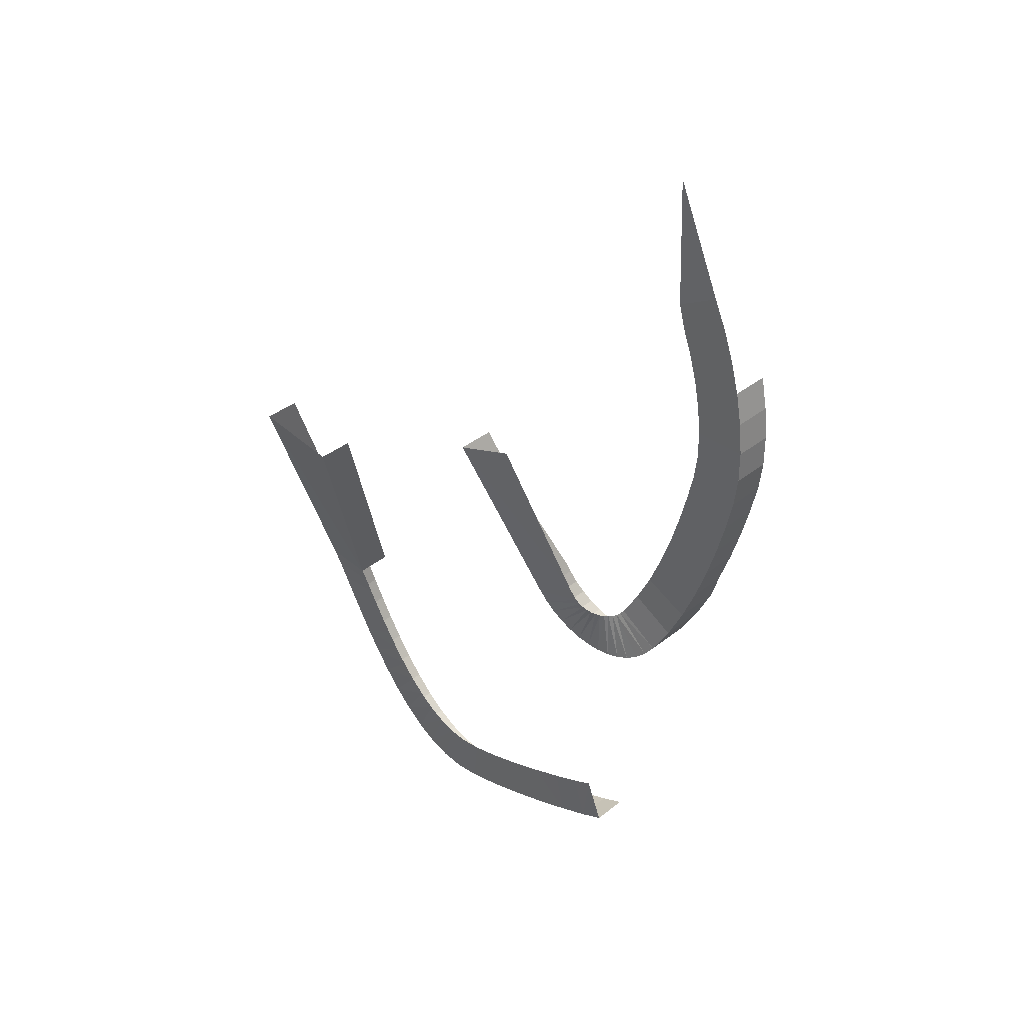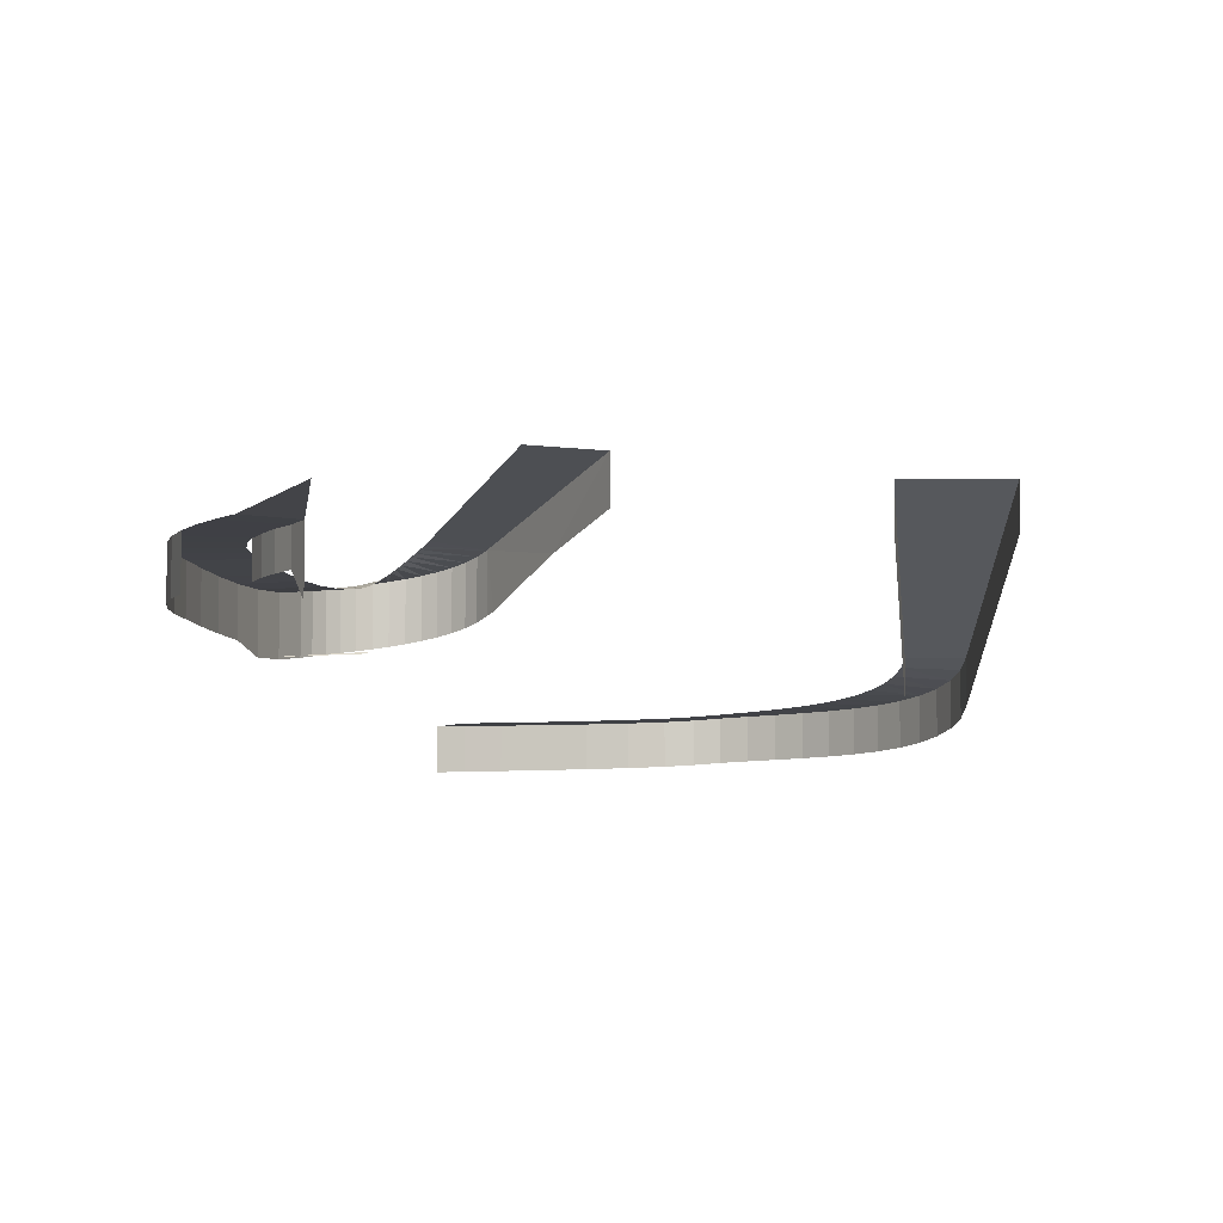
<metadata>
{"format":"obj","ext":"obj","renderer":"f3d","projection":"perspective","resolution":1024,"background":"white","views":[{"elev":35.1,"azim":43.0,"up":"+Y"},{"elev":-5.6,"azim":172.6,"up":"+Z"}]}
</metadata>
<code>
o BM_Layer1
v -192.1 -583.6 -54.45
v -192.1 -583.6 -101.5
v -164.1 -591 -56.47
v -164.1 -591 -56.47
v -164.1 -591 -103.5
v -133.5 -591.7 -58.34
v -219.2 -570.6 -53.14
v -219.2 -570.6 -100.2
v -192.1 -583.6 -54.45
v -192.1 -583.6 -101.5
v -164.1 -591 -103.5
v -164.1 -591 -56.47
v -133.5 -591.7 -58.34
v -133.5 -591.7 -105.4
v -93.65 -587.2 -60.27
v -164.1 -591 -103.5
v -133.5 -591.7 -105.4
v -133.5 -591.7 -58.34
v -219.2 -570.6 -100.2
v -192.1 -583.6 -101.5
v -192.1 -583.6 -54.45
v -155 -532.7 -56.47
v -192.1 -583.6 -54.45
v -164.1 -591 -56.47
v -164.1 -591 -56.47
v -133.5 -591.7 -58.34
v -155 -532.7 -56.47
v -177.3 -526.7 -54.71
v -219.2 -570.6 -53.14
v -192.1 -583.6 -54.45
v -245.1 -552.7 -52.3
v -245.1 -552.7 -99.36
v -219.2 -570.6 -53.14
v -133.5 -591.7 -105.4
v -93.65 -587.2 -107.3
v -93.65 -587.2 -60.27
v -245.1 -552.7 -99.36
v -219.2 -570.6 -100.2
v -219.2 -570.6 -53.14
v -127.8 -533.2 -58.21
v -133.5 -591.7 -58.34
v -93.65 -587.2 -60.27
v -93.65 -587.2 -60.27
v -93.65 -587.2 -107.3
v -48.39 -578.8 -62.18
v -198.7 -516.3 -53.27
v -245.1 -552.7 -52.3
v -219.2 -570.6 -53.14
v -269.7 -530.7 -51.67
v -269.7 -530.7 -98.73
v -245.1 -552.7 -52.3
v -155 -532.7 -56.47
v -177.3 -526.7 -54.71
v -192.1 -583.6 -54.45
v -269.7 -530.7 -98.73
v -245.1 -552.7 -99.36
v -245.1 -552.7 -52.3
v -93.65 -587.2 -107.3
v -48.39 -578.8 -109.2
v -48.39 -578.8 -62.18
v -92.48 -528.8 -60.11
v -93.65 -587.2 -60.27
v -48.39 -578.8 -62.18
v -133.5 -591.7 -58.34
v -127.8 -533.2 -58.21
v -155 -532.7 -56.47
v -218.9 -502 -52
v -269.7 -530.7 -51.67
v -245.1 -552.7 -52.3
v -198.7 -516.3 -53.27
v -219.2 -570.6 -53.14
v -177.3 -526.7 -54.71
v -48.39 -578.8 -62.18
v -48.39 -578.8 -109.2
v -1.458 -567.8 -64.02
v -92.48 -528.8 -60.11
v -127.8 -533.2 -58.21
v -93.65 -587.2 -60.27
v -218.9 -502 -52
v -245.1 -552.7 -52.3
v -198.7 -516.3 -53.27
v -52.33 -520.7 -62.07
v -48.39 -578.8 -62.18
v -1.458 -567.8 -64.02
v -48.39 -578.8 -109.2
v -1.458 -567.8 -111.1
v -1.458 -567.8 -64.02
v -292.5 -505.2 -51.01
v -292.5 -505.2 -98.06
v -269.7 -530.7 -51.67
v -292.5 -505.2 -98.06
v -269.7 -530.7 -98.73
v -269.7 -530.7 -51.67
v -238 -484.3 -50.73
v -292.5 -505.2 -51.01
v -269.7 -530.7 -51.67
v -1.458 -567.8 -64.02
v -1.458 -567.8 -111.1
v 43.38 -555.7 -65.72
v -92.48 -528.8 -60.11
v -48.39 -578.8 -62.18
v -52.33 -520.7 -62.07
v -238 -484.3 -50.73
v -269.7 -530.7 -51.67
v -218.9 -502 -52
v -10.7 -510.4 -63.99
v -1.458 -567.8 -64.02
v 43.38 -555.7 -65.72
v -1.458 -567.8 -111.1
v 43.38 -555.7 -112.8
v 43.38 -555.7 -65.72
v -313.3 -476.9 -97.11
v -292.5 -505.2 -98.06
v -292.5 -505.2 -51.01
v -313.3 -476.9 -50.06
v -313.3 -476.9 -97.11
v -292.5 -505.2 -51.01
v 43.38 -555.7 -65.72
v 43.38 -555.7 -112.8
v 82.36 -543.6 -67.22
v -255.5 -463.9 -49.32
v -313.3 -476.9 -50.06
v -292.5 -505.2 -51.01
v -52.33 -520.7 -62.07
v -1.458 -567.8 -64.02
v -10.7 -510.4 -63.99
v -255.5 -463.9 -49.32
v -292.5 -505.2 -51.01
v -238 -484.3 -50.73
v 29.08 -499 -65.76
v 43.38 -555.7 -65.72
v 82.36 -543.6 -67.22
v 43.38 -555.7 -112.8
v 82.36 -543.6 -114.3
v 82.36 -543.6 -67.22
v 82.36 -543.6 -67.22
v 82.36 -543.6 -114.3
v 111.7 -533.1 -68.47
v 43.38 -555.7 -65.72
v 29.08 -499 -65.76
v -10.7 -510.4 -63.99
v -331.8 -446.7 -95.63
v -313.3 -476.9 -97.11
v -313.3 -476.9 -50.06
v -271.4 -441.2 -47.61
v -313.3 -476.9 -50.06
v -255.5 -463.9 -49.32
v -271.4 -441.2 -47.61
v -331.8 -446.7 -48.57
v -313.3 -476.9 -50.06
v -331.8 -446.7 -48.57
v -331.8 -446.7 -95.63
v -313.3 -476.9 -50.06
v 111.7 -533.1 -115.5
v 89.78 -478.3 -68.47
v 82.36 -543.6 -67.22
v 111.7 -533.1 -68.47
v 82.36 -543.6 -67.22
v 63.68 -487.9 -67.29
v 29.08 -499 -65.76
v -271.4 -441.2 -47.61
v -285.5 -417 -45.45
v -331.8 -446.7 -48.57
v 82.36 -543.6 -67.22
v 89.78 -478.3 -68.47
v 63.68 -487.9 -67.29
v -285.5 -417 -45.45
v -347.7 -415 -46.3
v -331.8 -446.7 -48.57
v -347.7 -415 -93.36
v -331.8 -446.7 -95.63
v -331.8 -446.7 -48.57
v -347.7 -415 -46.3
v -347.7 -415 -93.36
v -331.8 -446.7 -48.57
v -285.5 -417 -45.45
v -297.5 -391.6 -42.69
v -347.7 -415 -46.3
v -297.5 -391.6 -42.69
v -360.8 -382.8 -43
v -347.7 -415 -46.3
v -360.8 -382.8 -90.06
v -347.7 -415 -93.36
v -347.7 -415 -46.3
v -360.8 -382.8 -43
v -360.8 -382.8 -90.06
v -347.7 -415 -46.3
v -307.4 -365.8 -39.17
v -360.8 -382.8 -43
v -297.5 -391.6 -42.69
v -370.8 -350.6 -85.48
v -360.8 -382.8 -90.06
v -360.8 -382.8 -43
v -307.4 -365.8 -39.17
v -314.7 -340 -34.74
v -360.8 -382.8 -43
v -360.8 -382.8 -43
v -314.7 -340 -34.74
v -370.8 -350.6 -38.42
v -370.8 -350.6 -38.42
v -370.8 -350.6 -85.48
v -360.8 -382.8 -43
v -314.7 -340 -34.74
v -319.5 -314.9 -29.25
v -370.8 -350.6 -38.42
v -370.8 -350.6 -38.42
v -319.5 -314.9 -29.25
v -377.3 -319.2 -32.3
v -377.3 -319.2 -79.36
v -370.8 -350.6 -85.48
v -370.8 -350.6 -38.42
v -377.3 -319.2 -32.3
v -377.3 -319.2 -79.36
v -370.8 -350.6 -38.42
v -377.3 -319.2 -32.3
v -319.5 -314.9 -29.25
v -321.5 -291 -22.55
v -380.2 -289.3 -24.4
v -377.3 -319.2 -32.3
v -321.5 -291 -22.55
v -380.2 -289.3 -71.46
v -377.3 -319.2 -79.36
v -377.3 -319.2 -32.3
v -380.2 -289.3 -24.4
v -380.2 -289.3 -71.46
v -377.3 -319.2 -32.3
v -380.2 -289.3 -24.4
v -321.5 -291 -22.55
v -320.5 -268.8 -14.47
v -379 -261.6 -14.47
v -380.2 -289.3 -24.4
v -320.5 -268.8 -14.47
v -379 -261.6 -61.53
v -380.2 -289.3 -71.46
v -380.2 -289.3 -24.4
v -379 -261.6 -14.47
v -379 -261.6 -61.53
v -380.2 -289.3 -24.4
v -379 -261.6 -14.47
v -320.5 -268.8 -14.47
v -335.9 -108.1 50.53
v -365.2 -104.5 3.471
v -379 -261.6 -61.53
v -379 -261.6 -14.47
v -320.5 -268.8 -61.53
v -282.2 -117.4 3.471
v -320.5 -268.8 -14.47
v -365.2 -104.5 50.53
v -379 -261.6 -14.47
v -335.9 -108.1 50.53
v -365.2 -104.5 50.53
v -365.2 -104.5 27
v -379 -261.6 -14.47
v -335.9 -108.1 50.53
v -320.5 -268.8 -14.47
v -282.2 -117.4 50.53
v -282.2 -117.4 27
v -282.2 -117.4 50.53
v -320.5 -268.8 -14.47
v -365.2 -104.5 27
v -365.2 -104.5 3.471
v -379 -261.6 -14.47
v -282.2 -117.4 3.471
v -282.2 -117.4 27
v -320.5 -268.8 -14.47
v -365.2 -104.5 50.53
v -335.9 -108.1 50.53
v -351.3 52.61 115.5
v -335.9 -108.1 50.53
v -282.2 -117.4 50.53
v -243.9 34.02 115.5
v -365.2 -104.5 27
v -365.2 -104.5 50.53
v -351.3 52.61 68.47
v -282.2 -117.4 27
v -243.9 34.02 68.47
v -282.2 -117.4 50.53
v -351.3 52.61 68.47
v -365.2 -104.5 3.471
v -365.2 -104.5 27
v -282.2 -117.4 3.471
v -243.9 34.02 68.47
v -282.2 -117.4 27
v -351.3 52.61 115.5
v -335.9 -108.1 50.53
v -243.9 34.02 115.5
v -365.2 -104.5 50.53
v -351.3 52.61 115.5
v -351.3 52.61 68.47
v -243.9 34.02 115.5
v 172 -109.7 37.63
v 172 -109.7 -20.96
v 186.7 -112.6 35.27
v 186.7 -112.6 35.27
v 186.7 -112.6 -23.32
v 201.4 -113 33.02
v 157.9 -104.4 40.16
v 157.9 -104.4 -18.43
v 172 -109.7 37.63
v 201.4 -113 33.02
v 201.4 -113 -25.57
v 216 -110.8 30.82
v 144.4 -96.86 42.91
v 144.4 -96.86 -15.68
v 157.9 -104.4 40.16
v 216 -110.8 30.82
v 216 -110.8 -27.77
v 230.2 -105.9 28.62
v 188.7 -53.84 36.5
v 172 -109.7 37.63
v 186.7 -112.6 35.27
v 184.1 -52.17 39.93
v 157.9 -104.4 40.16
v 172 -109.7 37.63
v 193.3 -54.5 33.18
v 186.7 -112.6 35.27
v 201.4 -113 33.02
v 172 -109.7 -20.96
v 186.7 -112.6 -23.32
v 186.7 -112.6 35.27
v 157.9 -104.4 -18.43
v 172 -109.7 -20.96
v 172 -109.7 37.63
v 186.7 -112.6 -23.32
v 201.4 -113 -25.57
v 201.4 -113 33.02
v 132.1 -87.13 45.96
v 132.1 -87.13 -12.63
v 144.4 -96.86 42.91
v 179.6 -49.56 43.37
v 144.4 -96.86 42.91
v 157.9 -104.4 40.16
v 198 -54.09 30.05
v 201.4 -113 33.02
v 216 -110.8 30.82
v 144.4 -96.86 -15.68
v 157.9 -104.4 -18.43
v 157.9 -104.4 40.16
v 201.4 -113 -25.57
v 216 -110.8 -27.77
v 216 -110.8 30.82
v 175.4 -46.08 46.72
v 132.1 -87.13 45.96
v 144.4 -96.86 42.91
v 230.2 -105.9 28.62
v 230.2 -105.9 -29.97
v 243.5 -98.27 26.36
v 202.7 -52.55 27.21
v 216 -110.8 30.82
v 230.2 -105.9 28.62
v 121.2 -75.32 49.34
v 121.2 -75.32 -9.248
v 132.1 -87.13 45.96
v 132.1 -87.13 -12.63
v 144.4 -96.86 -15.68
v 144.4 -96.86 42.91
v 216 -110.8 -27.77
v 230.2 -105.9 -29.97
v 230.2 -105.9 28.62
v 171.5 -41.78 49.89
v 121.2 -75.32 49.34
v 132.1 -87.13 45.96
v 230.2 -105.9 28.62
v 243.5 -98.27 26.36
v 207.3 -49.81 24.77
v 121.2 -75.32 -9.248
v 132.1 -87.13 -12.63
v 132.1 -87.13 45.96
v 243.5 -98.27 26.36
v 243.5 -98.27 -32.23
v 255.7 -87.75 23.98
v 184.1 -52.17 39.93
v 172 -109.7 37.63
v 188.7 -53.84 36.5
v 188.7 -53.84 36.5
v 186.7 -112.6 35.27
v 193.3 -54.5 33.18
v 179.6 -49.56 43.37
v 157.9 -104.4 40.16
v 184.1 -52.17 39.93
v 167.9 -36.74 52.79
v 111.9 -61.53 53.13
v 121.2 -75.32 49.34
v 111.9 -61.53 53.13
v 111.9 -61.53 -5.46
v 121.2 -75.32 49.34
v 230.2 -105.9 -29.97
v 243.5 -98.27 -32.23
v 243.5 -98.27 26.36
v 193.3 -54.5 33.18
v 201.4 -113 33.02
v 198 -54.09 30.05
v 175.4 -46.08 46.72
v 144.4 -96.86 42.91
v 179.6 -49.56 43.37
v 243.5 -98.27 26.36
v 255.7 -87.75 23.98
v 207.3 -49.81 24.77
v 198 -54.09 30.05
v 216 -110.8 30.82
v 202.7 -52.55 27.21
v 171.5 -41.78 49.89
v 132.1 -87.13 45.96
v 175.4 -46.08 46.72
v 111.9 -61.53 -5.46
v 121.2 -75.32 -9.248
v 121.2 -75.32 49.34
v 164.7 -31.01 55.32
v 104.7 -45.85 57.38
v 111.9 -61.53 53.13
v 167.9 -36.74 52.79
v 121.2 -75.32 49.34
v 171.5 -41.78 49.89
v 202.7 -52.55 27.21
v 230.2 -105.9 28.62
v 207.3 -49.81 24.77
v 255.7 -87.75 23.98
v 255.7 -87.75 -34.61
v 266.5 -74.25 21.41
v 104.7 -45.85 57.38
v 104.7 -45.85 -1.211
v 111.9 -61.53 53.13
v 243.5 -98.27 -32.23
v 255.7 -87.75 -34.61
v 255.7 -87.75 23.98
v 266.5 -74.25 21.41
v 211.6 -45.81 22.8
v 255.7 -87.75 23.98
v 164.7 -31.01 55.32
v 111.9 -61.53 53.13
v 167.9 -36.74 52.79
v 104.7 -45.85 -1.211
v 111.9 -61.53 -5.46
v 111.9 -61.53 53.13
v 211.6 -45.81 22.8
v 207.3 -49.81 24.77
v 255.7 -87.75 23.98
v 161.9 -24.66 57.38
v 104.7 -45.85 57.38
v 164.7 -31.01 55.32
v 104.7 -45.85 57.38
v 161.9 -24.66 57.38
v 158.2 -13.09 60.66
v 255.7 -87.75 -34.61
v 266.5 -74.25 -37.18
v 266.5 -74.25 21.41
v 215.8 -40.48 21.41
v 211.6 -45.81 22.8
v 266.5 -74.25 21.41
v 99.67 -33.14 2.074
v 104.7 -45.85 -1.211
v 104.7 -45.85 57.38
v 215.8 -40.48 21.41
v 266.5 -74.25 21.41
v 286.2 -41.38 17.08
v 266.5 -74.25 21.41
v 266.5 -74.25 -37.18
v 286.2 -41.38 17.08
v 233.9 -10.13 17.41
v 215.8 -40.48 21.41
v 286.2 -41.38 17.08
v 266.5 -74.25 -37.18
v 286.2 -41.38 -41.51
v 286.2 -41.38 17.08
v 99.67 -33.14 2.074
v 104.7 -45.85 57.38
v 59.32 71.56 41.42
v 233.9 -10.13 17.41
v 286.2 -41.38 17.08
v 305.2 -3.633 15.43
v 286.2 -41.38 17.08
v 286.2 -41.38 -41.51
v 305.2 -3.633 15.43
v 158.2 -13.09 60.66
v 23.34 169.3 115.5
v 104.7 -45.85 57.38
v 211.6 -45.81 -35.35
v 305.2 -3.633 -43.17
v 207.3 -49.81 -33.39
v 251.3 24.76 15.89
v 233.9 -10.13 17.41
v 305.2 -3.633 15.43
v 286.2 -41.38 -41.51
v 305.2 -3.633 -43.17
v 305.2 -3.633 15.43
v 59.32 71.56 41.42
v 104.7 -45.85 57.38
v 23.34 169.3 115.5
v 251.3 24.76 15.89
v 305.2 -3.633 15.43
v 323.1 37.37 15.71
v 305.2 -3.633 -43.17
v 323.1 37.37 -31.99
v 305.2 -3.633 15.43
v 323.1 37.37 -31.99
v 323.1 37.37 15.71
v 305.2 -3.633 15.43
v 267.6 62.67 16.15
v 251.3 24.76 15.89
v 323.1 37.37 15.71
v 158.2 -13.09 60.66
v 98.49 193.6 115.5
v 23.34 169.3 115.5
v 267.6 62.67 16.15
v 323.1 37.37 15.71
v 339.4 79.99 17.21
v 323.1 37.37 -31.99
v 339.4 79.99 -30.48
v 323.1 37.37 15.71
v 23.34 169.3 115.5
v 23.34 169.3 67.83
v 59.32 71.56 41.42
v 339.4 79.99 -30.48
v 339.4 79.99 17.21
v 323.1 37.37 15.71
v 282.5 102.1 17.53
v 267.6 62.67 16.15
v 339.4 79.99 17.21
v 282.5 102.1 17.53
v 339.4 79.99 17.21
v 353.8 122.6 19.2
v 339.4 79.99 -30.48
v 353.8 122.6 -28.5
v 339.4 79.99 17.21
v 353.8 122.6 -28.5
v 353.8 122.6 19.2
v 339.4 79.99 17.21
v 282.5 102.1 17.53
v 353.8 122.6 19.2
v 295.6 141.5 19.37
v 295.6 141.5 19.37
v 353.8 122.6 19.2
v 365.8 163.6 20.94
v 353.8 122.6 -28.5
v 365.8 163.6 -26.76
v 353.8 122.6 19.2
v 365.8 163.6 -26.76
v 365.8 163.6 20.94
v 353.8 122.6 19.2
v 306.5 179.4 20.97
v 295.6 141.5 19.37
v 365.8 163.6 20.94
v 315 214.2 21.68
v 306.5 179.4 20.97
v 365.8 163.6 20.94
v 315 214.2 21.68
v 365.8 163.6 20.94
v 375 201.4 21.71
v 365.8 163.6 -26.76
v 375 201.4 -25.99
v 365.8 163.6 20.94
v 375 201.4 -25.99
v 375 201.4 21.71
v 365.8 163.6 20.94
v 315 214.2 21.68
v 375 201.4 21.71
v 379.9 237.1 22.2
v 379.9 237.1 22.2
v 319 244.4 22.09
v 315 214.2 21.68
v 375 201.4 -25.99
v 379.9 237.1 -25.5
v 375 201.4 21.71
v 379.9 237.1 -25.5
v 379.9 237.1 22.2
v 375 201.4 21.71
v 319 244.4 22.09
v 379.9 237.1 22.2
v 380.2 274.7 22.35
v 319.1 276 22.21
v 319 244.4 22.09
v 380.2 274.7 22.35
v 379.9 237.1 -25.5
v 380.2 274.7 -25.35
v 379.9 237.1 22.2
v 380.2 274.7 -25.35
v 380.2 274.7 22.35
v 379.9 237.1 22.2
v 319.1 276 22.21
v 380.2 274.7 22.35
v 376.3 313.1 22.25
v 380.2 274.7 22.35
v 380.2 274.7 -25.35
v 376.3 313.1 22.25
v 315.6 308.4 22.11
v 319.1 276 22.21
v 376.3 313.1 22.25
v 380.2 274.7 -25.35
v 376.3 313.1 -25.45
v 376.3 313.1 22.25
v 315.6 308.4 -11.36
v 315.6 308.4 22.11
v 309 340.8 21.88
v 315.6 308.4 22.11
v 376.3 313.1 22.25
v 368.9 351.6 21.99
v 368.9 351.6 21.99
v 309 340.8 21.88
v 315.6 308.4 22.11
v 376.3 313.1 22.25
v 376.3 313.1 -25.45
v 368.9 351.6 21.99
v 309 340.8 -11.59
v 315.6 308.4 -11.36
v 309 340.8 21.88
v 309 340.8 -11.59
v 309 340.8 21.88
v 299.8 372.4 21.6
v 376.3 313.1 -25.45
v 368.9 351.6 -25.71
v 368.9 351.6 21.99
v 309 340.8 21.88
v 368.9 351.6 21.99
v 358.3 389.2 21.67
v 299.8 372.4 21.6
v 309 340.8 21.88
v 358.3 389.2 21.67
v 299.8 372.4 -11.87
v 309 340.8 -11.59
v 299.8 372.4 21.6
v 299.8 372.4 -11.87
v 299.8 372.4 21.6
v 288.6 402.6 21.35
v 299.8 372.4 21.6
v 358.3 389.2 21.67
v 345.2 425 21.38
v 345.2 425 21.38
v 288.6 402.6 21.35
v 299.8 372.4 21.6
v 288.6 402.6 -12.12
v 299.8 372.4 -11.87
v 288.6 402.6 21.35
v 288.6 402.6 -12.12
v 288.6 402.6 21.35
v 280.1 432.8 21.21
v 345.2 425 21.38
v 280.1 432.8 21.21
v 288.6 402.6 21.35
v 345.2 425 21.38
v 330 458.1 21.21
v 280.1 432.8 21.21
v 280.1 432.8 -38.37
v 288.6 402.6 -12.12
v 280.1 432.8 21.21
v 280.9 591.7 29.31
v 280.1 432.8 21.21
v 330 458.1 21.21
f 3 2 1
f 6 5 4
f 9 8 7
f 12 11 10
f 15 14 13
f 18 17 16
f 21 20 19
f 24 23 22
f 27 26 25
f 30 29 28
f 33 32 31
f 36 35 34
f 39 38 37
f 42 41 40
f 45 44 43
f 48 47 46
f 51 50 49
f 54 53 52
f 57 56 55
f 60 59 58
f 63 62 61
f 66 65 64
f 69 68 67
f 72 71 70
f 75 74 73
f 78 77 76
f 81 80 79
f 84 83 82
f 87 86 85
f 90 89 88
f 93 92 91
f 96 95 94
f 99 98 97
f 102 101 100
f 105 104 103
f 108 107 106
f 111 110 109
f 114 113 112
f 117 116 115
f 120 119 118
f 123 122 121
f 126 125 124
f 129 128 127
f 132 131 130
f 135 134 133
f 138 137 136
f 141 140 139
f 144 143 142
f 147 146 145
f 150 149 148
f 153 152 151
f 138 154 137
f 157 156 155
f 160 159 158
f 163 162 161
f 166 165 164
f 169 168 167
f 172 171 170
f 175 174 173
f 178 177 176
f 181 180 179
f 184 183 182
f 187 186 185
f 190 189 188
f 193 192 191
f 196 195 194
f 199 198 197
f 202 201 200
f 205 204 203
f 208 207 206
f 211 210 209
f 214 213 212
f 217 216 215
f 220 219 218
f 223 222 221
f 226 225 224
f 229 228 227
f 232 231 230
f 235 234 233
f 238 237 236
f 241 240 239
f 244 243 242
f 247 246 245
f 250 249 248
f 253 252 251
f 256 255 254
f 259 258 257
f 262 261 260
f 265 264 263
f 268 267 266
f 271 270 269
f 274 273 272
f 277 276 275
f 280 279 278
f 283 282 281
f 286 285 284
f 289 288 287
f 277 290 276
f 293 292 291
f 296 295 294
f 299 298 297
f 302 301 300
f 305 304 303
f 308 307 306
f 311 310 309
f 314 313 312
f 317 316 315
f 320 319 318
f 323 322 321
f 326 325 324
f 329 328 327
f 332 331 330
f 335 334 333
f 338 337 336
f 341 340 339
f 344 343 342
f 347 346 345
f 350 349 348
f 353 352 351
f 356 355 354
f 359 358 357
f 362 361 360
f 365 364 363
f 368 367 366
f 371 370 369
f 374 373 372
f 377 376 375
f 380 379 378
f 383 382 381
f 386 385 384
f 389 388 387
f 392 391 390
f 395 394 393
f 398 397 396
f 401 400 399
f 404 403 402
f 407 406 405
f 410 409 408
f 413 412 411
f 416 415 414
f 419 418 417
f 422 421 420
f 425 424 423
f 428 427 426
f 431 430 429
f 434 433 432
f 437 436 435
f 440 439 438
f 443 442 441
f 446 445 444
f 449 448 447
f 452 451 450
f 455 454 453
f 458 457 456
f 461 460 459
f 464 463 462
f 467 466 465
f 470 469 468
f 473 472 471
f 476 475 474
f 479 478 477
f 482 481 480
f 485 484 483
f 488 487 486
f 491 490 489
f 494 493 492
f 497 496 495
f 500 499 498
f 503 502 501
f 506 505 504
f 509 508 507
f 512 511 510
f 515 514 513
f 518 517 516
f 521 520 519
f 524 523 522
f 527 526 525
f 530 529 528
f 533 532 531
f 536 535 534
f 539 538 537
f 542 541 540
f 545 544 543
f 548 547 546
f 551 550 549
f 554 553 552
f 557 556 555
f 560 559 558
f 563 562 561
f 566 565 564
f 569 568 567
f 572 571 570
f 575 574 573
f 578 577 576
f 581 580 579
f 584 583 582
f 587 586 585
f 590 589 588
f 593 592 591
f 596 595 594
f 599 598 597
f 602 601 600
f 605 604 603
f 608 607 606
f 611 610 609
f 614 613 612
f 617 616 615
f 620 619 618
f 623 622 621
f 626 625 624
f 629 628 627
f 632 631 630
f 635 634 633
f 638 637 636
f 641 640 639
f 644 643 642
f 647 646 645

</code>
